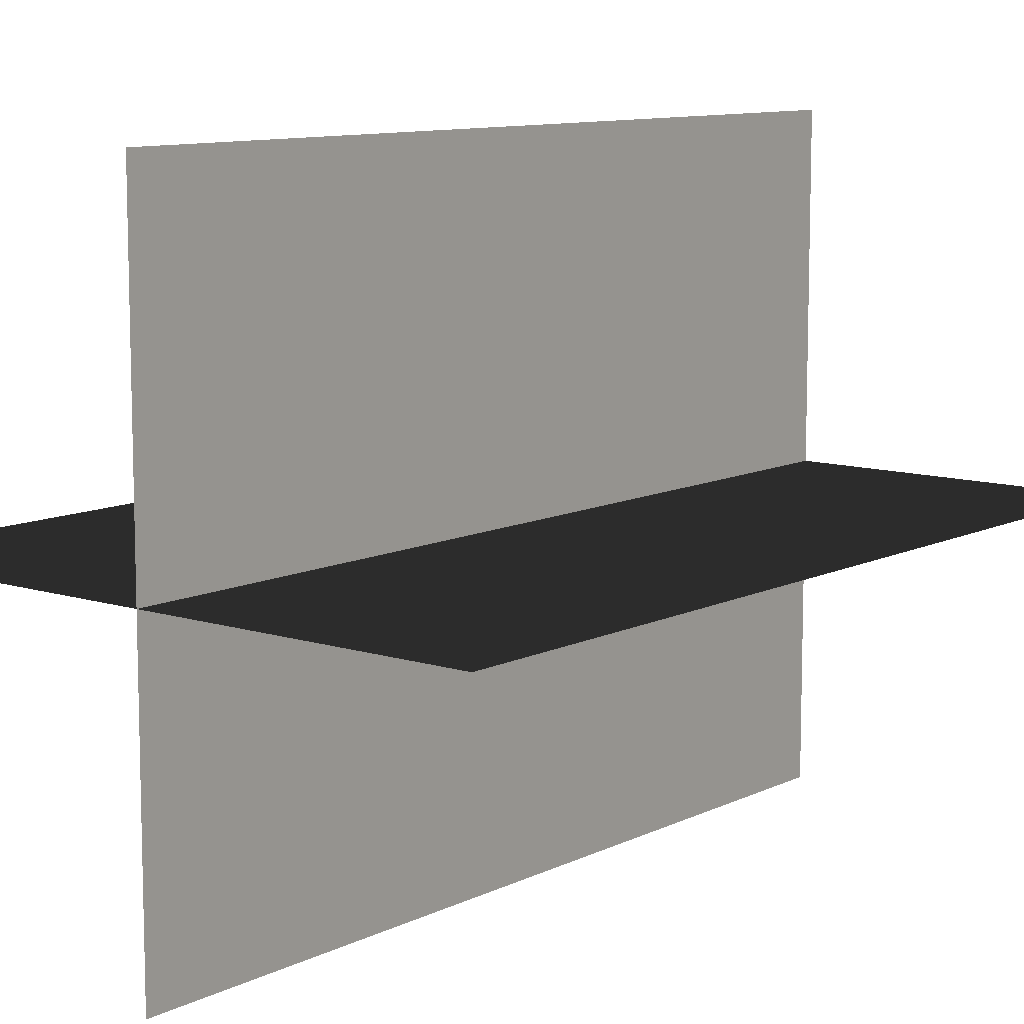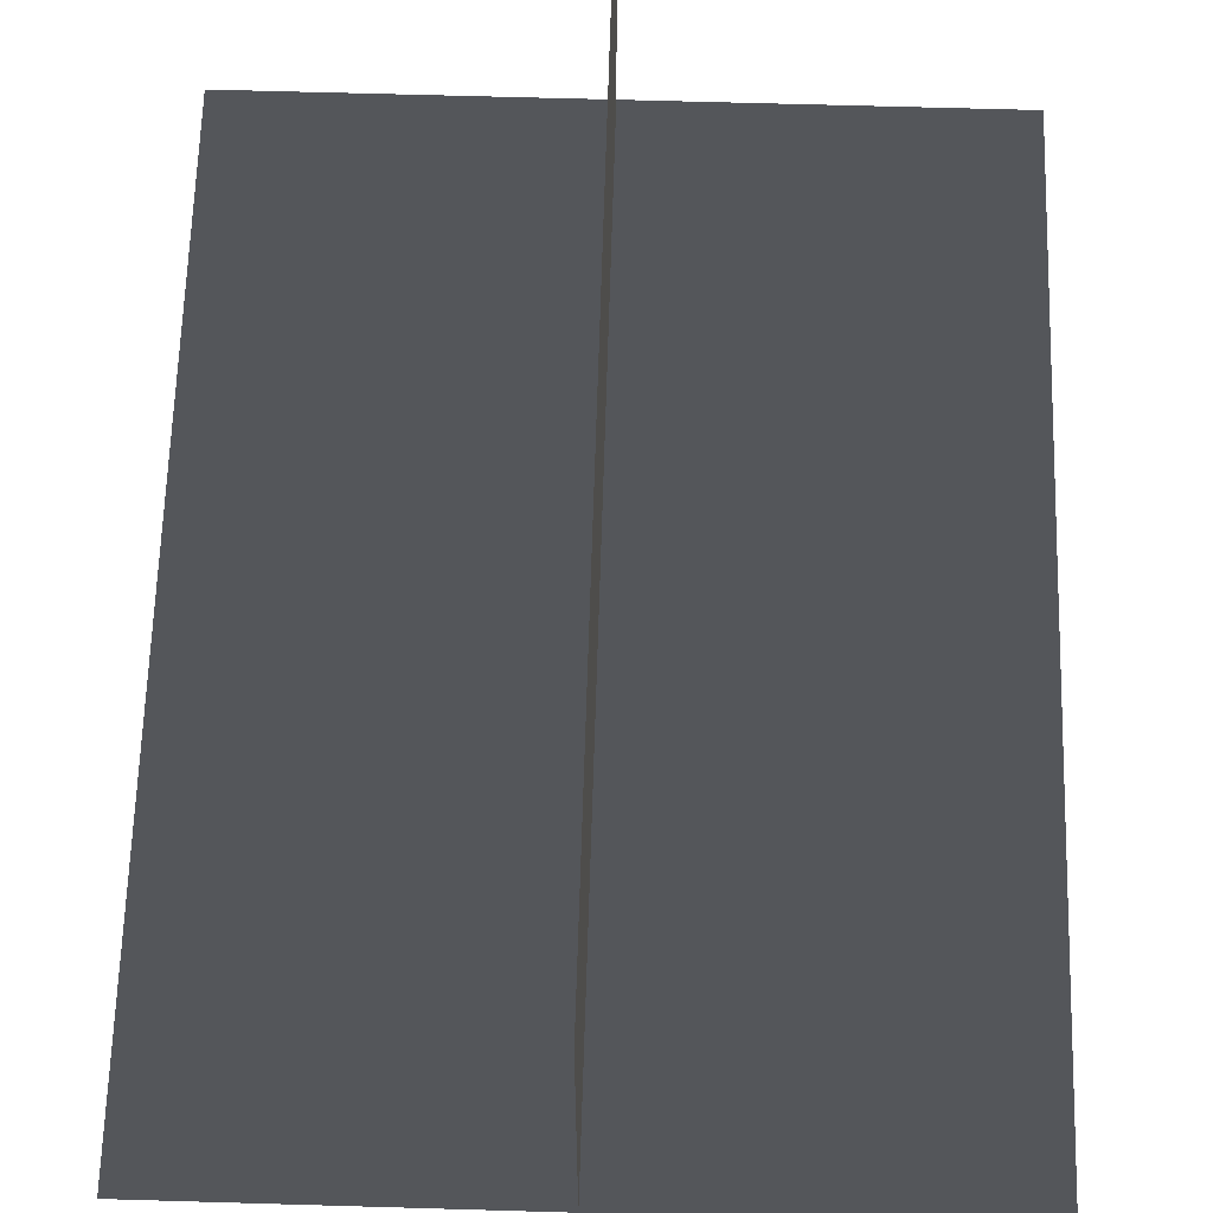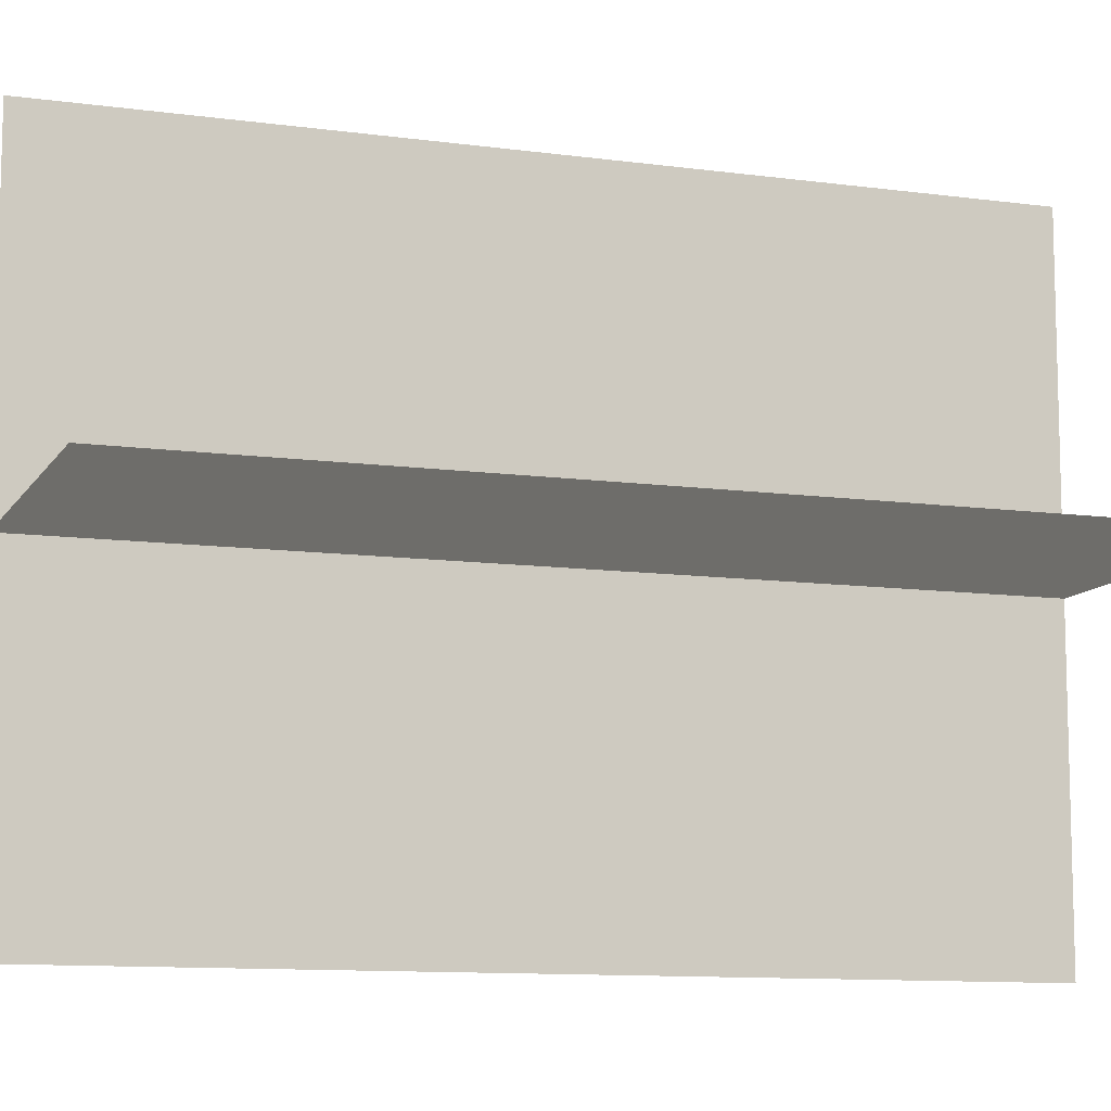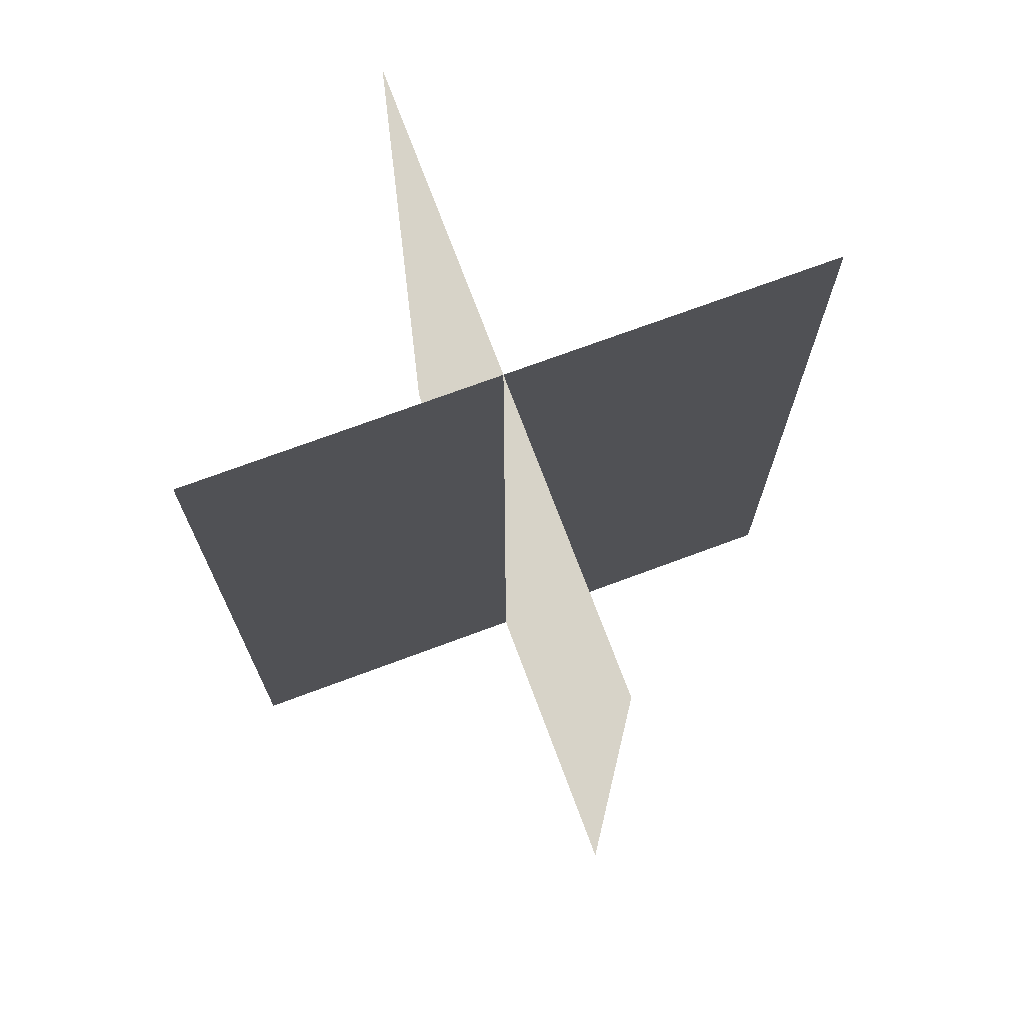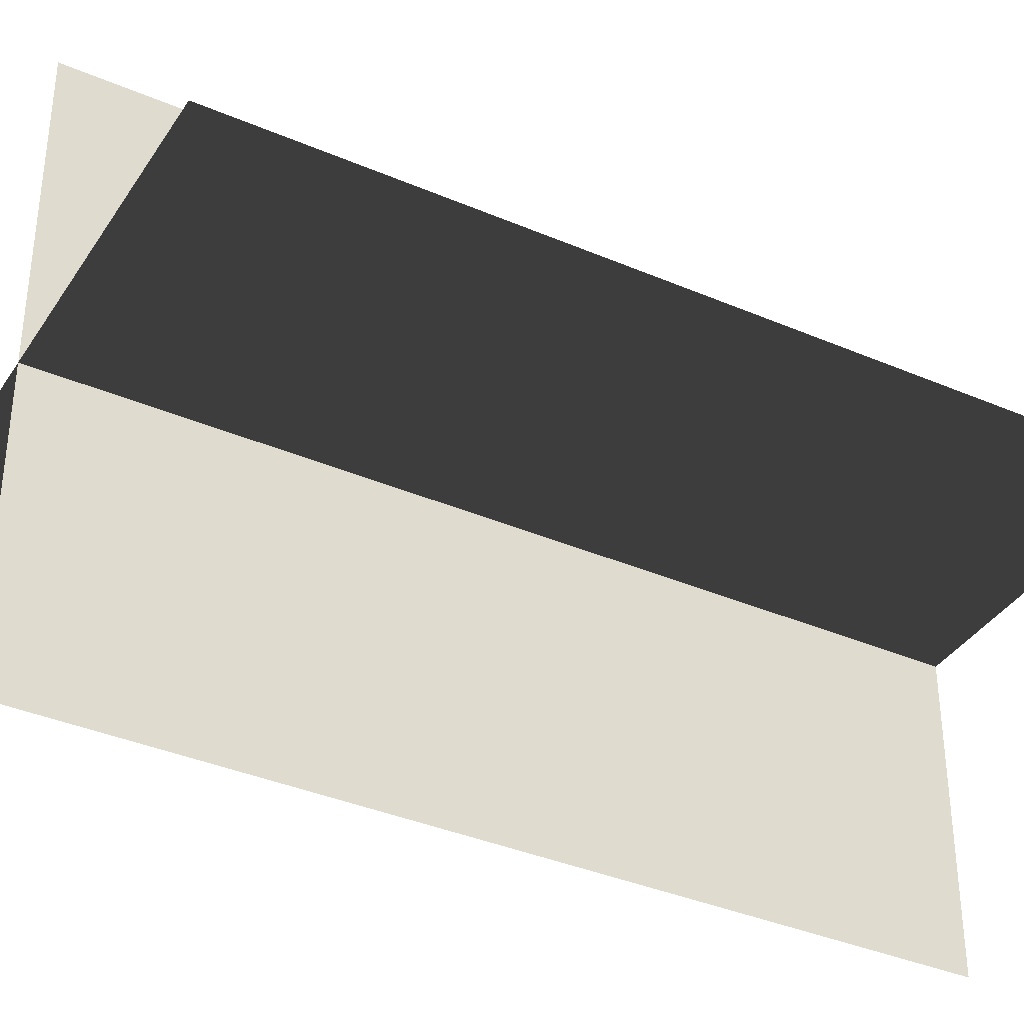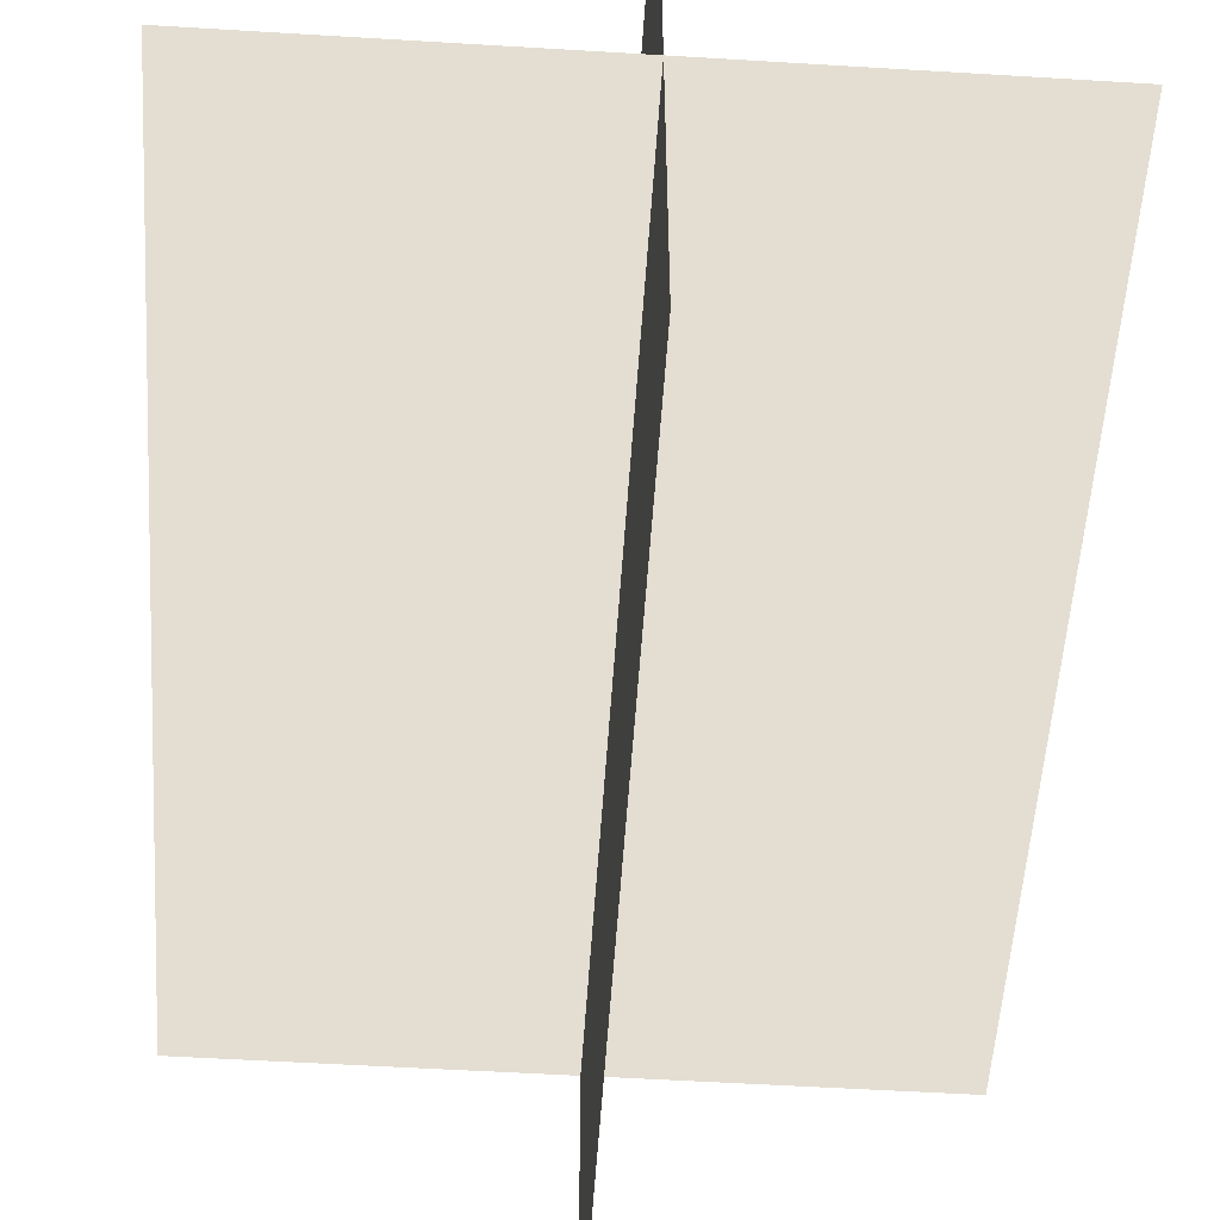
<metadata>
{"format":"obj","ext":"obj","renderer":"f3d","projection":"perspective","resolution":1024,"background":"white","views":[{"elev":10.1,"azim":39.1,"up":"+Y"},{"elev":64.0,"azim":-178.3,"up":"+Y"},{"elev":-10.5,"azim":70.9,"up":"+Y"},{"elev":72.5,"azim":69.6,"up":"+Z"},{"elev":-37.0,"azim":-119.0,"up":"+Y"},{"elev":-54.4,"azim":-3.7,"up":"+Y"}]}
</metadata>
<code>
v 0.1617 -0.009193 1.701e-06
v 0.1617 -0.009193 0.4323
v -0.1562 -0.009193 0.4323
v -0.1562 -0.009193 1.701e-06
v 0.005386 -0.1631 1.692e-06
v 0.005386 -0.1631 0.4323
v 0.005387 0.1548 0.4323
v 0.005387 0.1548 1.711e-06
g Palm_Tree_23101_458
f 1 3 2
f 1 4 3
f 5 7 6
f 5 8 7

</code>
